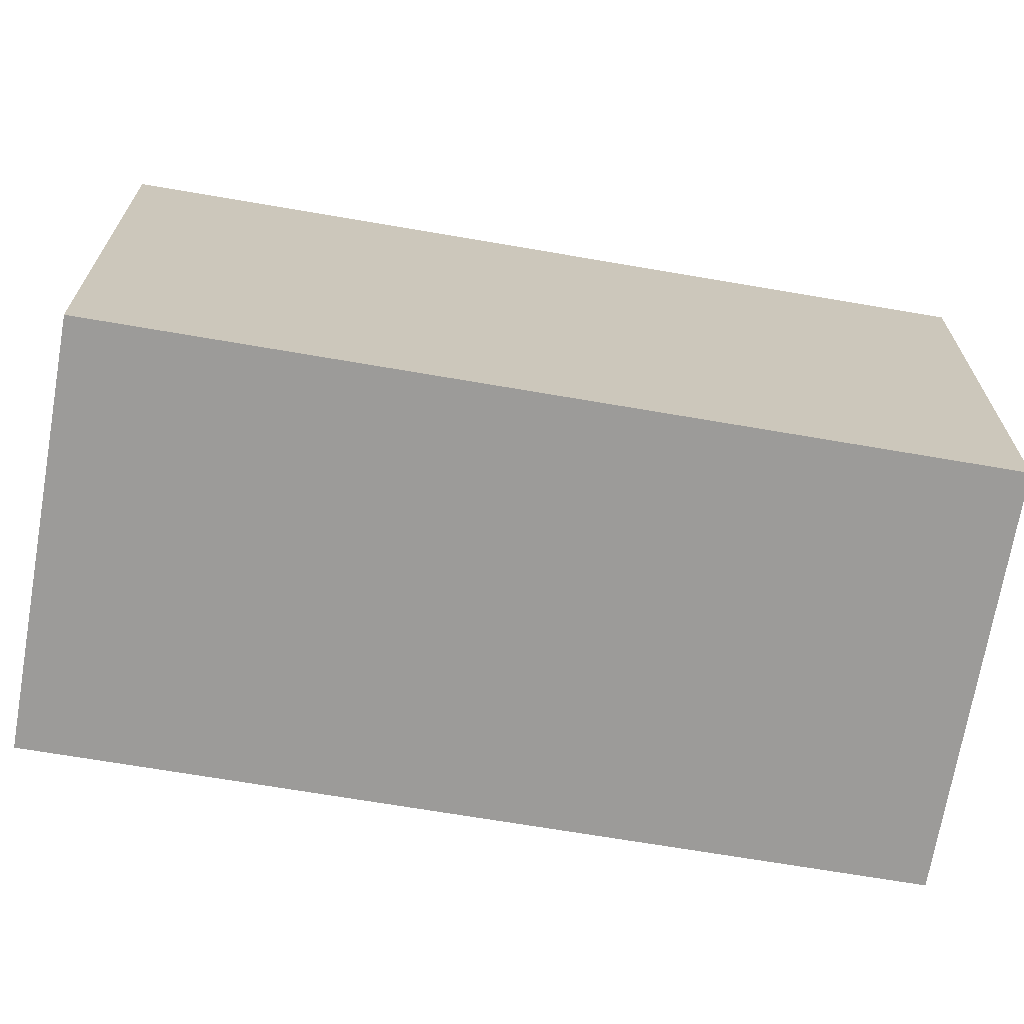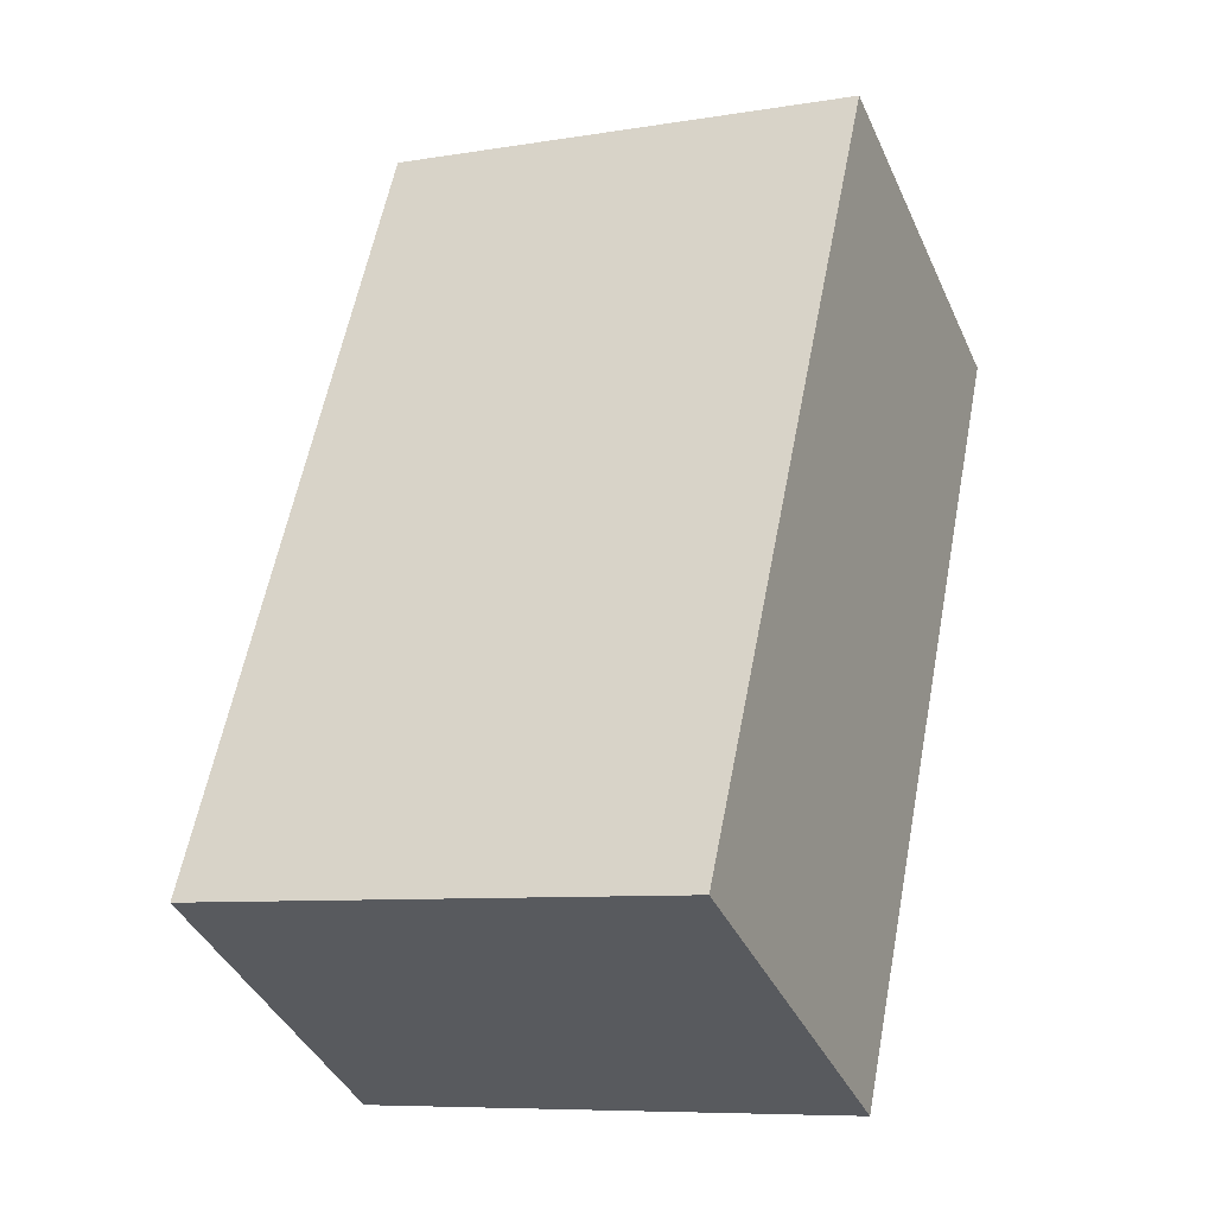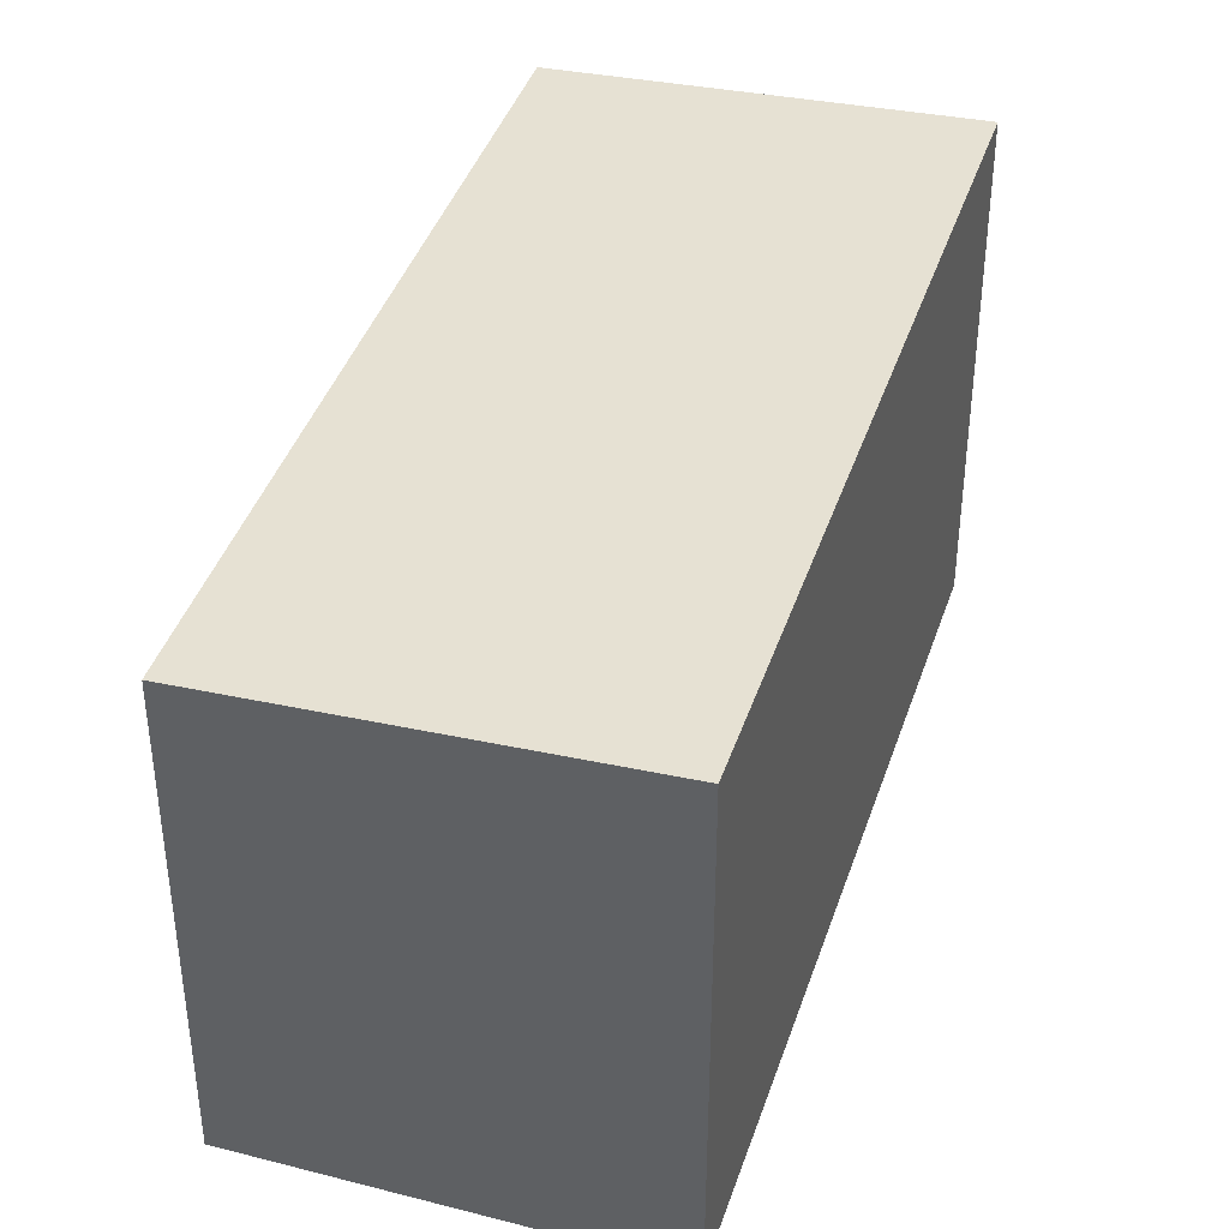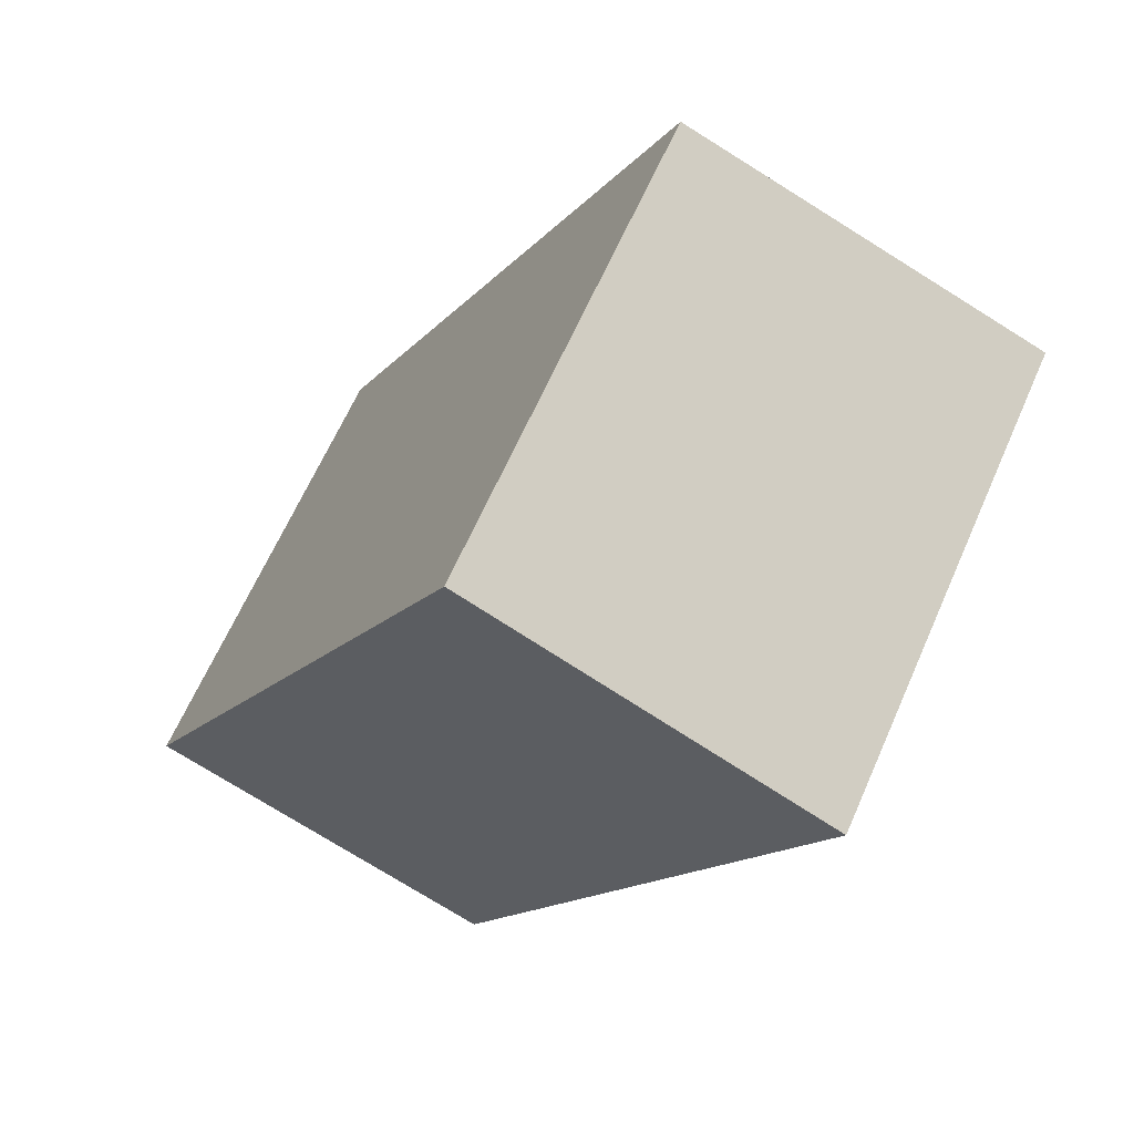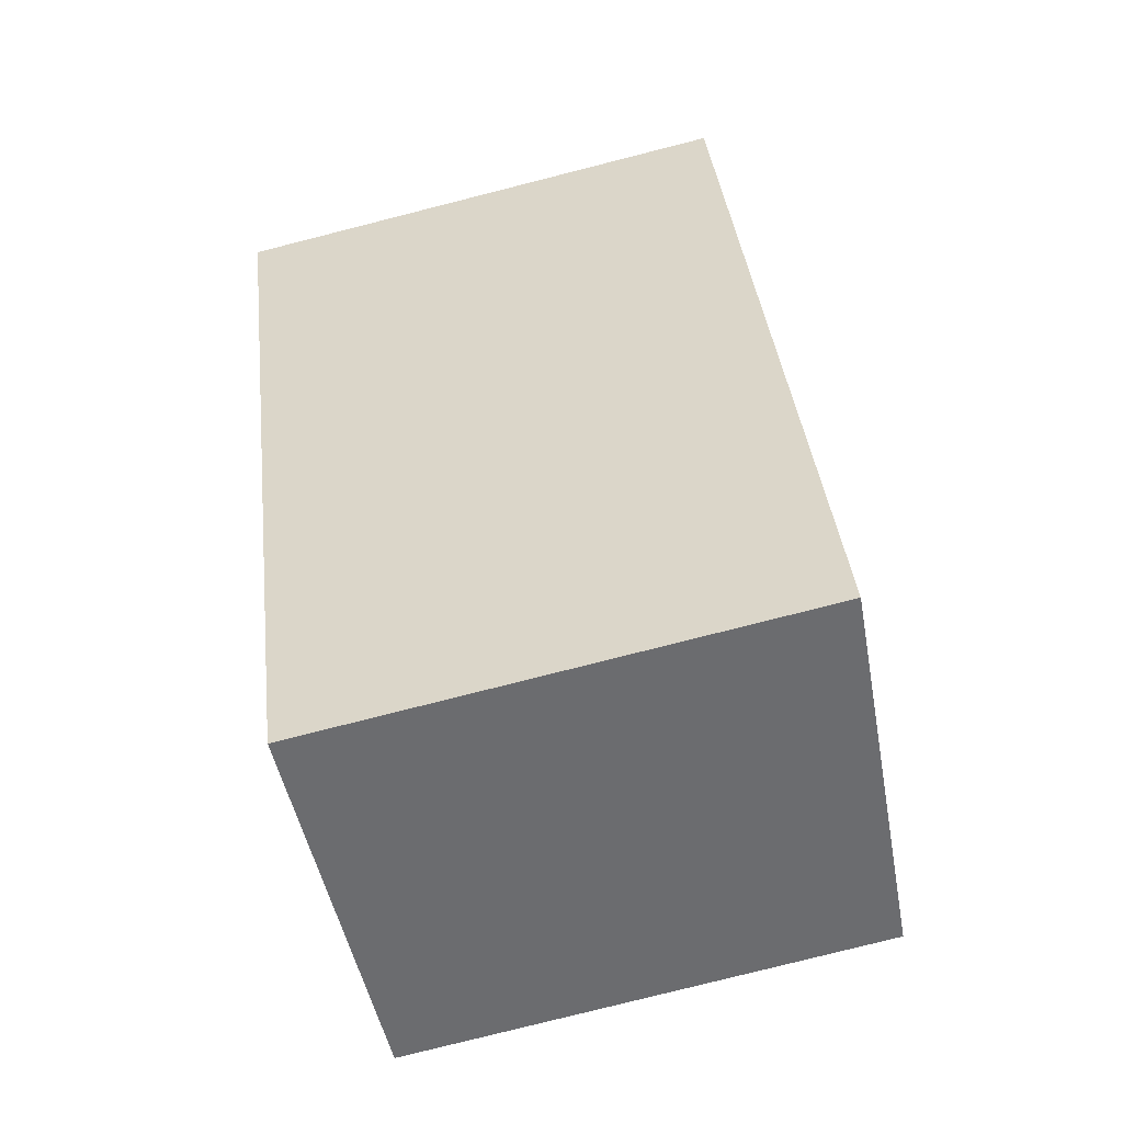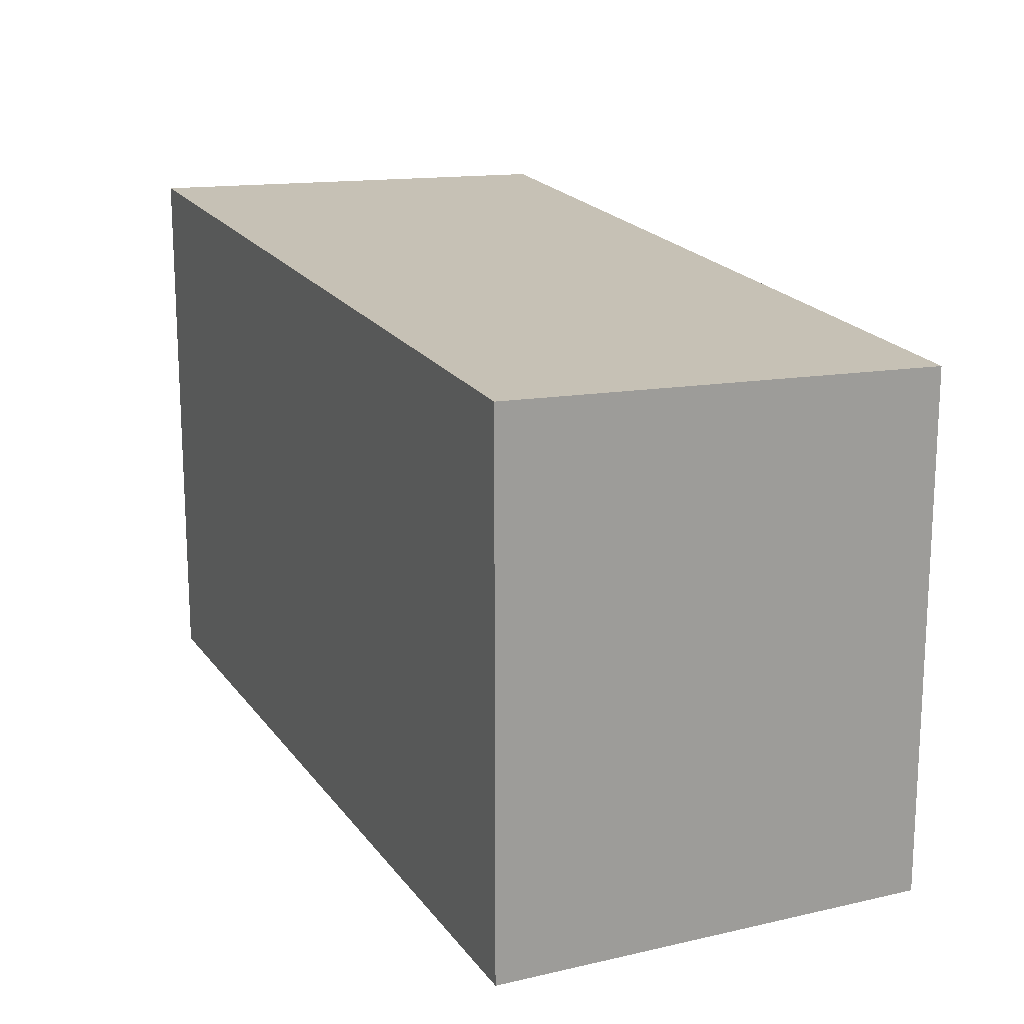
<metadata>
{"format":"obj","ext":"obj","renderer":"f3d","projection":"perspective","resolution":1024,"background":"white","views":[{"elev":-69.8,"azim":-73.2,"up":"+Y"},{"elev":-8.0,"azim":-65.3,"up":"+Z"},{"elev":40.9,"azim":44.1,"up":"+Y"},{"elev":64.9,"azim":23.8,"up":"+Z"},{"elev":-79.1,"azim":104.2,"up":"+Z"},{"elev":19.5,"azim":-177.9,"up":"+Y"}]}
</metadata>
<code>
v  0 2.951 1.807e-16
v  4.45 3.076 3.426
v  2.205 3.076 -1.101
v  2.257 2.952 4.521
v  4.45 -2.098e-16 3.426
v  2.205 6.742e-17 -1.101
v  0 0 0
v  2.257 -2.768e-16 4.521
g defaultobject
f 1 2 3
f 2 1 4
f 5 3 2
f 3 5 6
f 6 1 3
f 1 6 7
f 1 8 4
f 8 1 7
f 4 5 2
f 5 4 8
f 5 7 6
f 7 5 8

</code>
